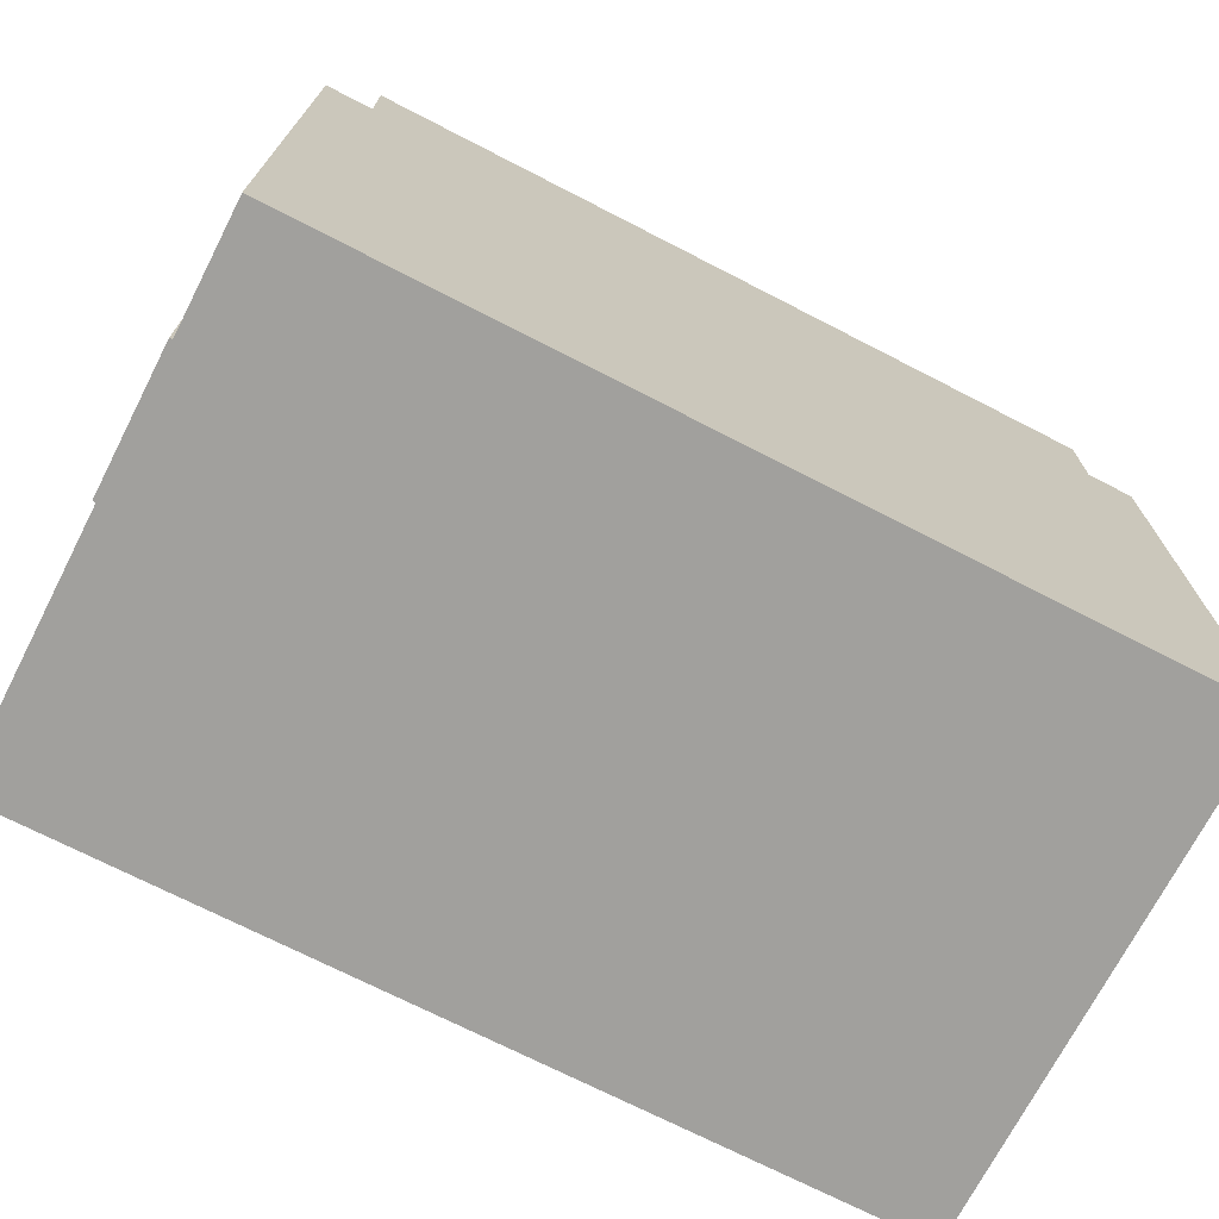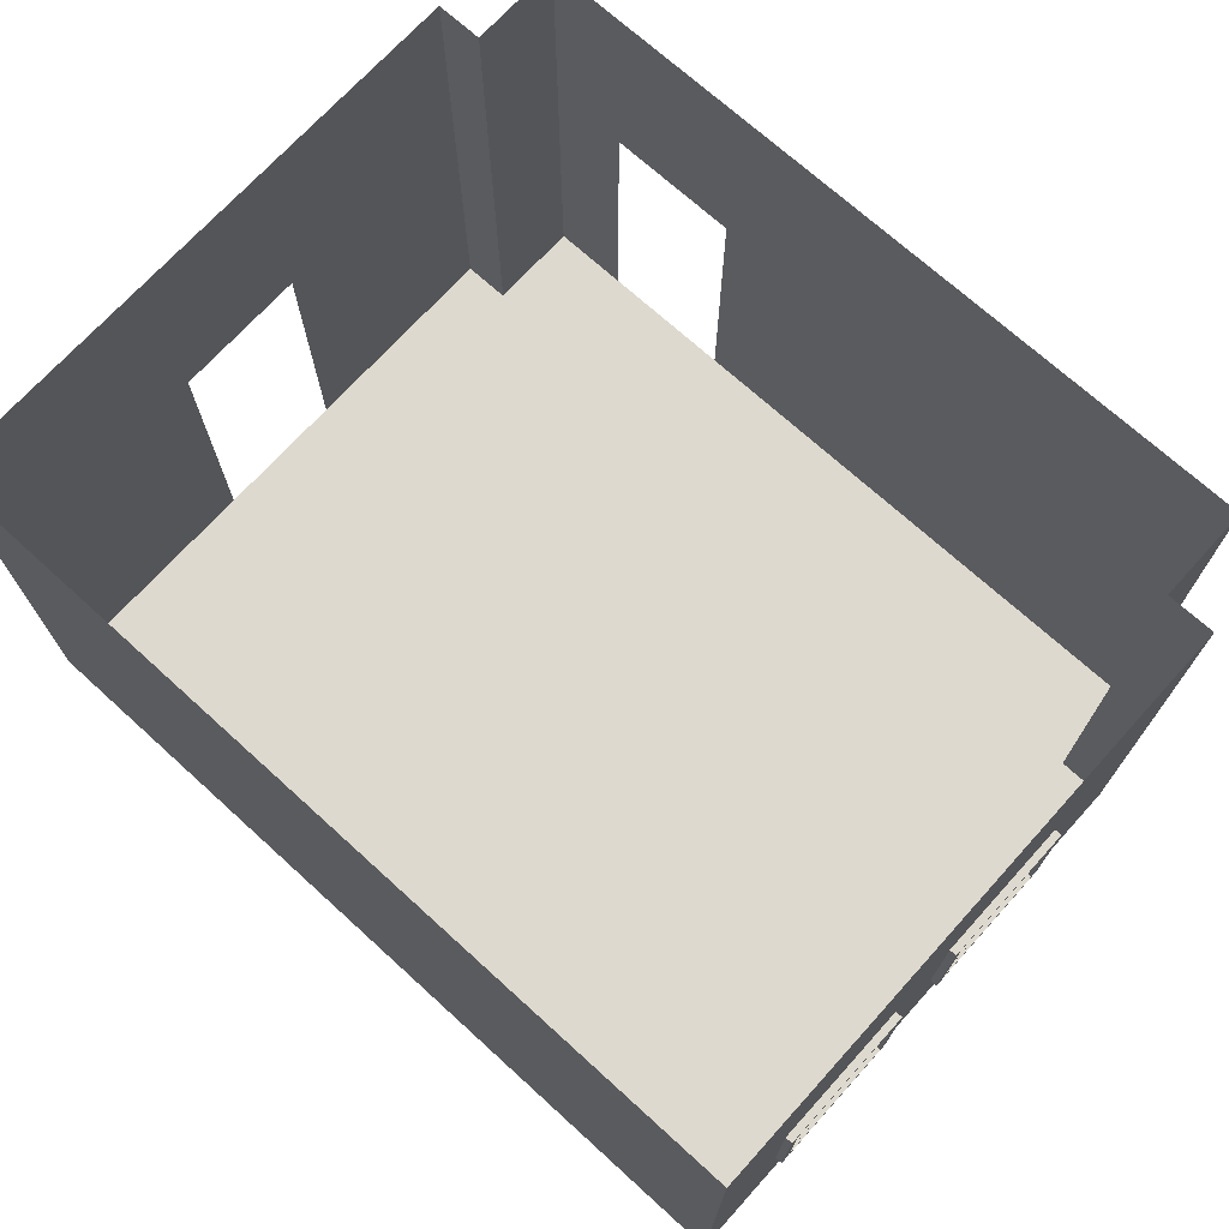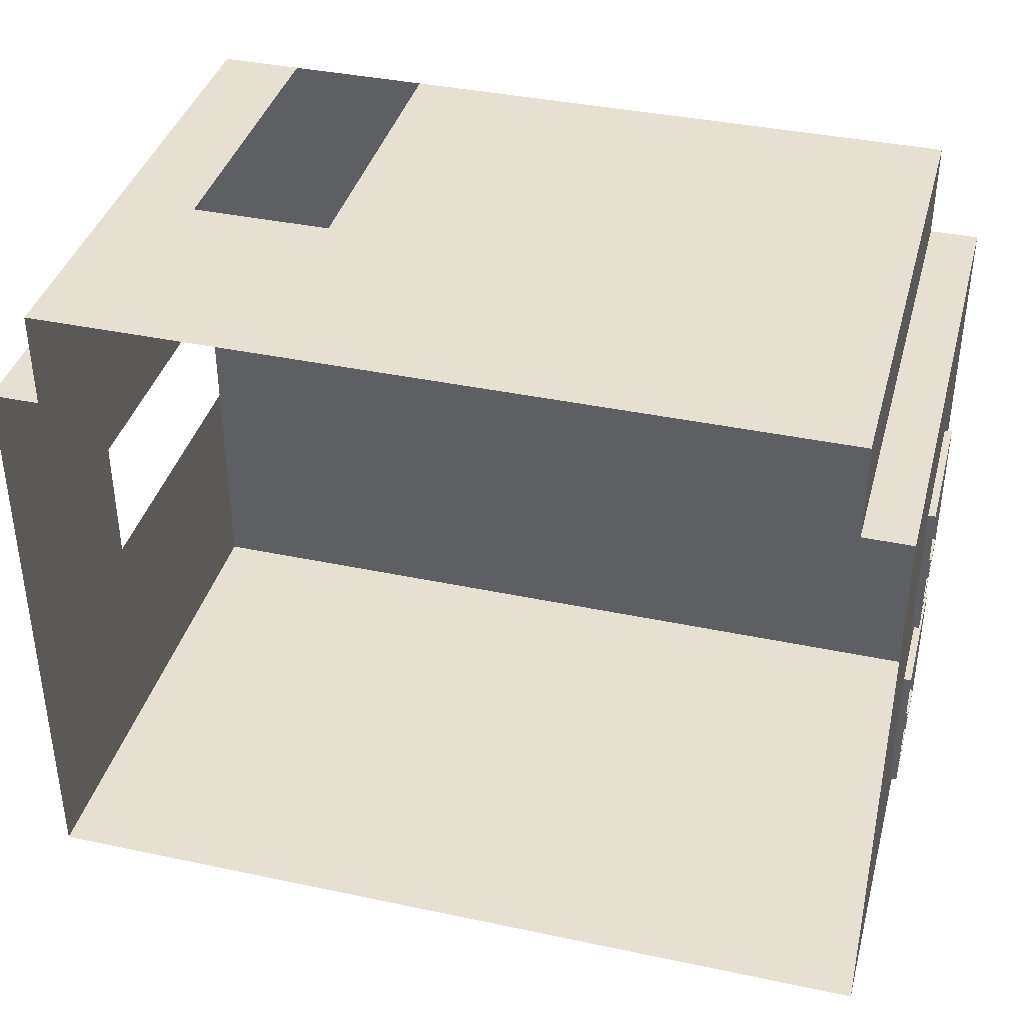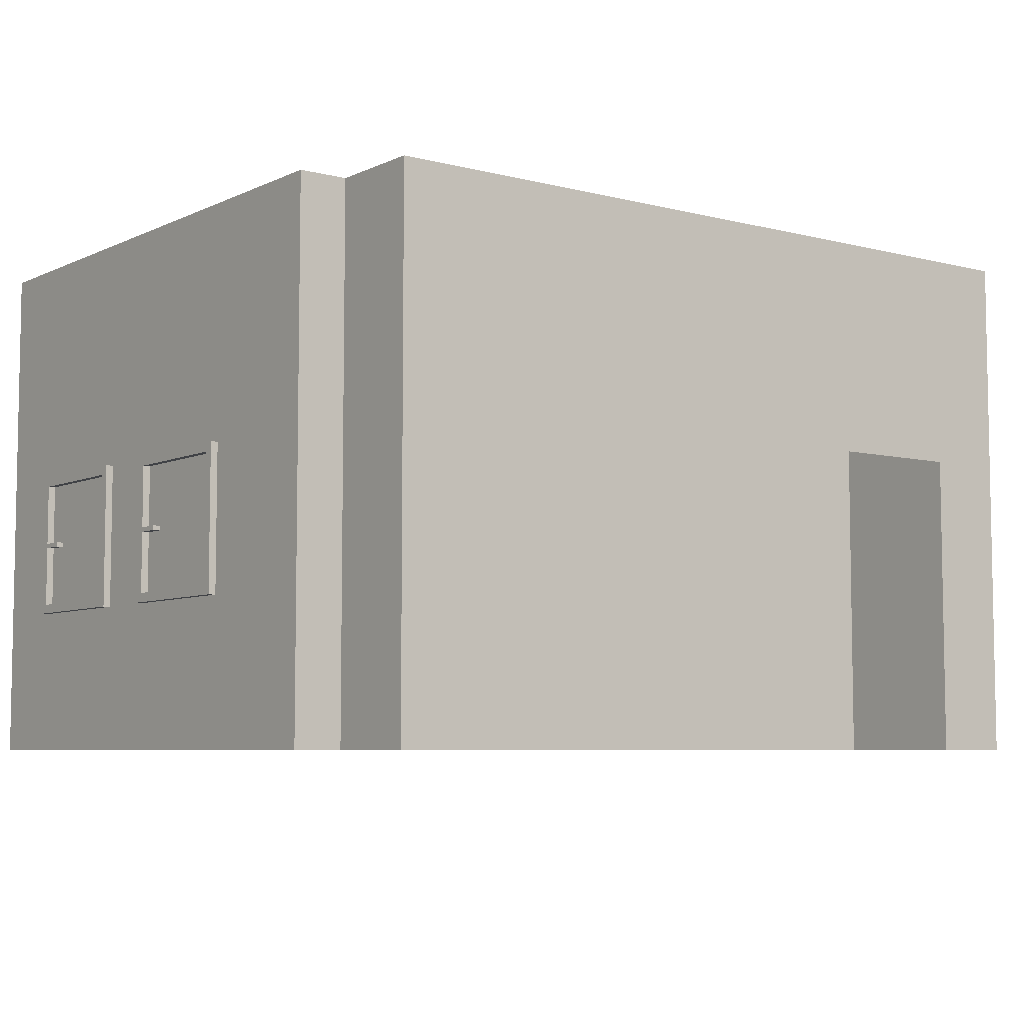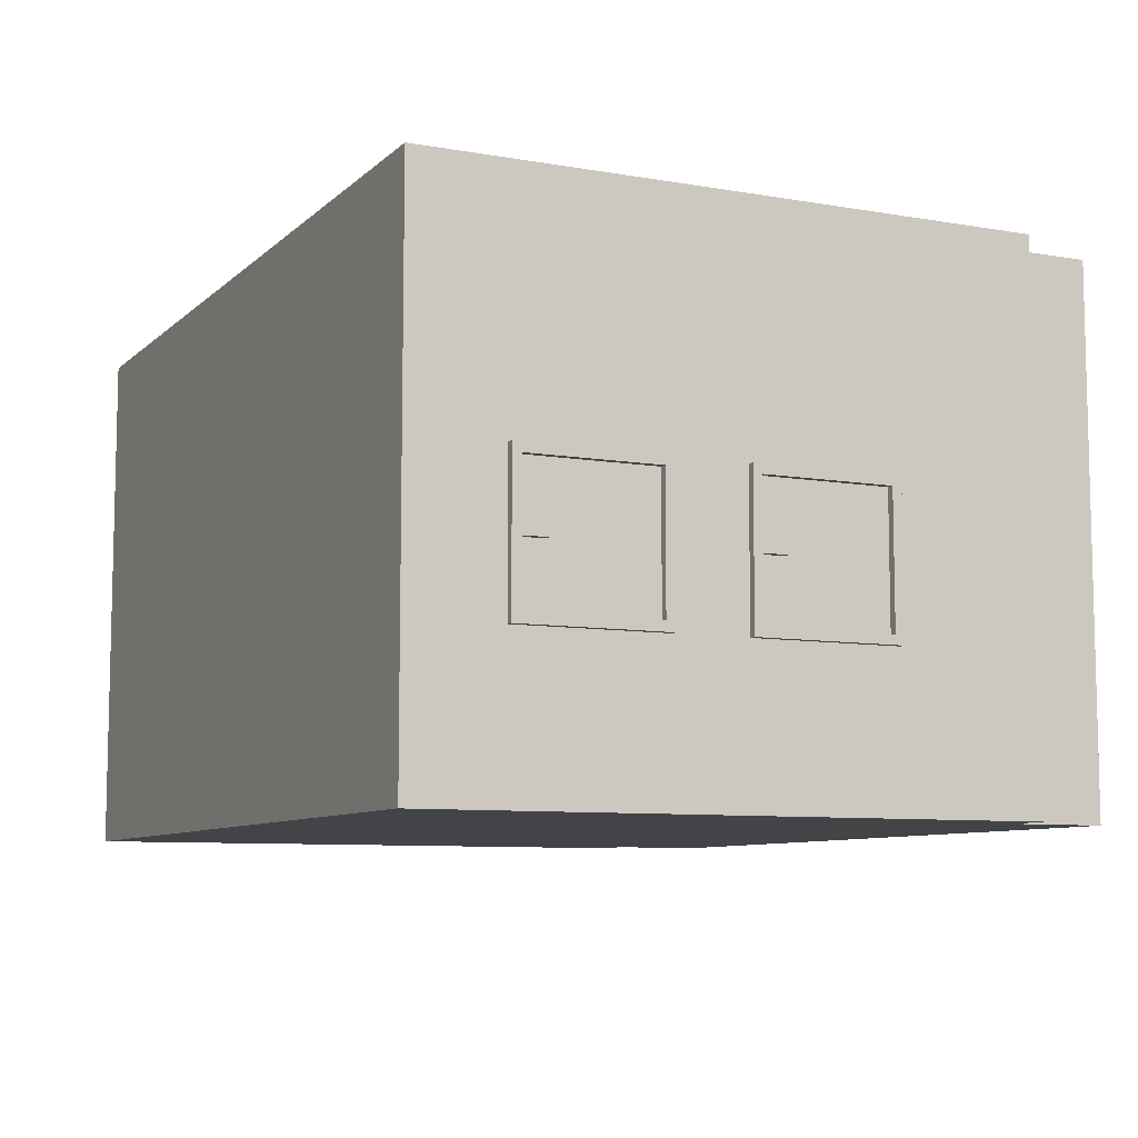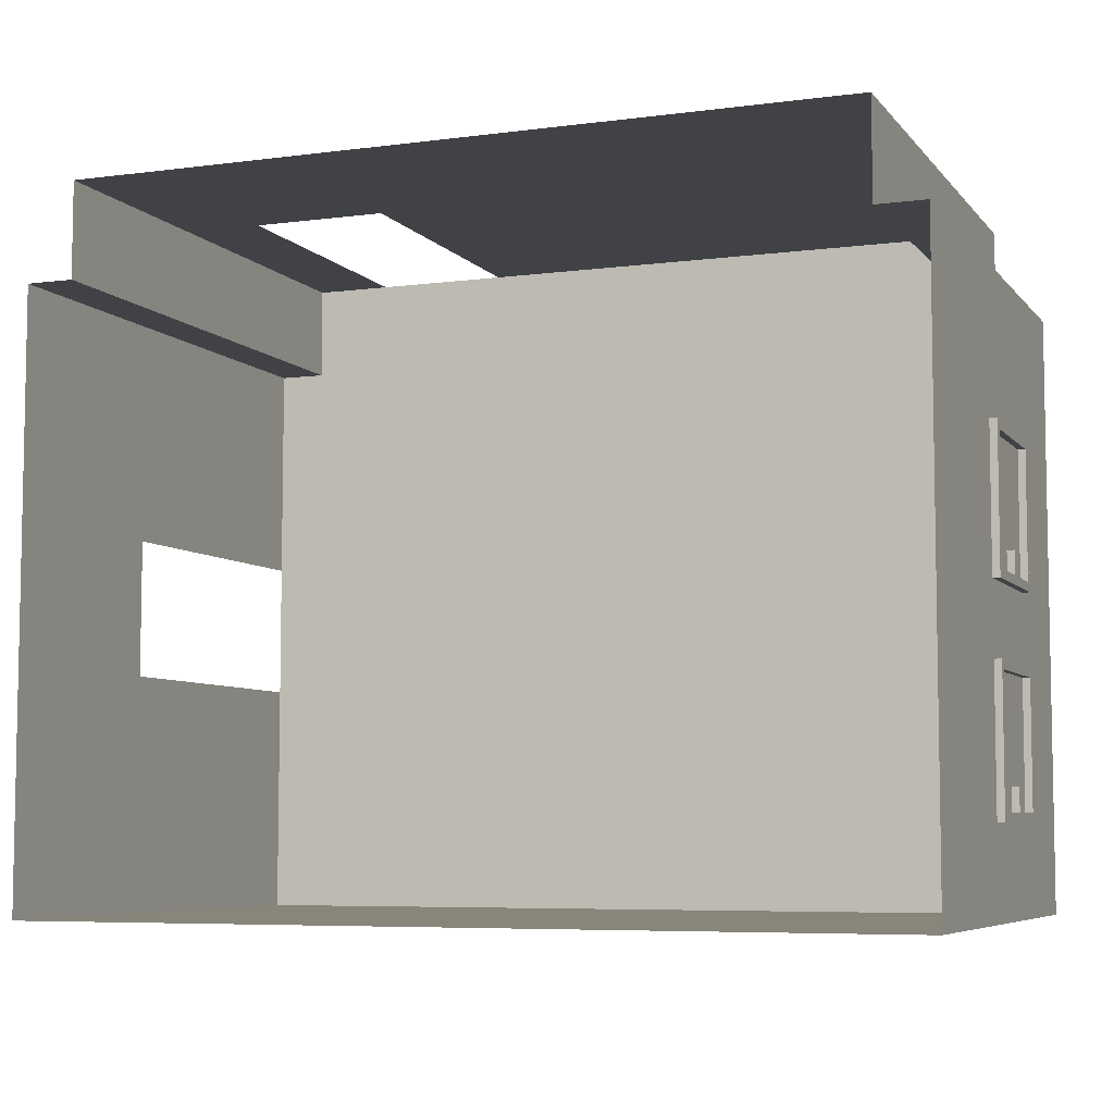
<metadata>
{"format":"obj","ext":"obj","renderer":"f3d","projection":"perspective","resolution":1024,"background":"white","views":[{"elev":-71.7,"azim":-27.2,"up":"+Z"},{"elev":71.5,"azim":-137.8,"up":"+Y"},{"elev":38.5,"azim":-165.1,"up":"+Z"},{"elev":-6.3,"azim":-37.1,"up":"+Y"},{"elev":-8.3,"azim":-115.4,"up":"+Y"},{"elev":-6.4,"azim":-158.8,"up":"+Z"}]}
</metadata>
<code>
g Mesh1 ventana3_1_1 CUA011 Model
v 1.607 5.748 -10.4
v 1.657 6.623 -10.4
v 1.657 5.748 -10.4
f 1 2 3
v 1.607 6.623 -10.4
f 2 1 4
f 3 2 1
v 1.657 6.685 -10.34
f 3 5 2
v 1.657 5.685 -10.34
f 3 6 5
v 1.657 5.685 -11.34
f 6 3 7
f 7 3 6
v 1.657 5.748 -11.27
f 8 7 3
v 1.657 6.685 -11.34
f 7 8 9
f 9 8 7
v 1.657 6.167 -11.3
f 9 8 10
f 10 8 9
v 1.657 6.167 -11.27
f 10 8 11
f 11 8 10
v 1.607 6.167 -11.27
f 12 8 11
v 1.607 5.748 -11.27
f 8 12 13
f 11 8 12
v 1.657 6.167 -11.11
f 11 8 14
f 14 8 11
f 8 2 14
f 2 8 3
f 3 8 2
f 3 7 8
f 13 3 8
f 3 13 1
f 1 13 3
v 1.607 5.685 -11.34
f 13 15 1
v 1.607 6.685 -11.34
f 15 13 16
f 16 13 15
v 1.607 6.167 -11.3
f 16 13 17
f 17 13 16
f 17 13 12
f 12 13 17
f 13 12 8
f 8 3 13
f 11 17 12
f 17 11 10
f 12 17 11
v 1.607 6.198 -11.11
f 12 18 17
v 1.607 6.167 -11.11
f 18 12 19
f 19 12 18
f 11 19 12
f 19 11 14
f 14 11 19
v 1.657 6.198 -11.11
f 20 11 14
f 11 20 10
f 14 11 20
f 10 20 11
v 1.657 6.198 -11.3
f 10 20 21
f 21 20 10
v 1.657 6.198 -11.27
f 21 20 22
f 22 20 21
f 22 18 20
v 1.607 6.198 -11.27
f 18 22 23
f 20 18 22
f 18 14 20
f 14 18 19
f 20 14 18
f 14 2 20
f 14 2 8
f 20 2 14
f 20 2 22
f 22 2 20
v 1.657 6.623 -11.27
f 22 2 24
f 24 2 22
f 2 5 24
f 2 5 3
f 24 5 2
f 9 24 5
f 9 21 24
f 9 10 21
f 21 10 9
f 17 21 10
v 1.607 6.198 -11.3
f 21 17 25
f 10 21 17
f 25 17 21
f 17 18 25
f 17 18 12
f 25 18 17
f 25 18 23
f 23 18 25
f 23 22 18
f 22 25 23
f 25 22 21
f 23 25 22
v 1.607 6.623 -11.27
f 26 25 23
f 16 25 26
f 16 17 25
f 25 17 16
f 26 25 16
f 23 25 26
f 22 26 23
f 26 22 24
f 24 22 26
f 24 21 22
f 22 21 24
f 21 22 25
f 24 21 9
f 5 24 9
v 1.607 6.685 -10.34
f 9 27 5
f 27 9 16
f 5 27 9
f 27 6 5
v 1.607 5.685 -10.34
f 6 27 28
f 5 6 27
f 5 6 3
f 28 27 6
f 1 28 27
f 28 1 15
f 15 1 28
f 1 15 13
f 27 28 1
f 1 27 4
f 4 27 1
f 4 27 26
f 26 27 4
f 16 26 27
f 27 26 16
f 16 9 27
f 9 15 16
f 15 9 7
f 7 9 15
f 16 15 9
f 7 28 15
f 28 7 6
f 6 7 28
f 15 28 7
f 26 2 4
f 2 26 24
f 4 2 26
f 4 1 2
f 24 26 2
f 23 26 22
f 10 11 17
f 19 18 14
f 12 19 11
g Mesh2 ventana3_1_1 CUA011 Model
l 22 20
l 22 23
l 21 22
l 10 21
l 11 10
l 14 11
l 14 19
l 20 14
l 20 18
l 18 19
l 23 18
l 25 23
l 17 25
l 12 17
l 19 12
l 11 12
l 11 8
l 8 13
l 8 3
l 3 2
l 3 1
l 1 4
l 13 1
l 12 13
l 2 4
l 2 24
l 24 22
l 24 26
l 26 23
l 4 26
l 10 17
l 21 25
g Mesh3 ventana3_1_1 CUA011 Model
l 5 27
l 5 9
l 6 5
l 7 6
l 7 15
l 9 7
l 9 16
l 16 15
l 27 16
l 28 27
l 15 28
l 6 28
g Mesh4 ventana3_1_2 CUA011 Model
v 1.607 5.748 -11.9
v 1.657 6.623 -11.9
v 1.657 5.748 -11.9
f 29 30 31
v 1.607 6.623 -11.9
f 30 29 32
f 31 30 29
v 1.657 6.685 -11.84
f 31 33 30
v 1.657 5.685 -11.84
f 31 34 33
v 1.658 5.685 -12.84
f 34 31 35
f 35 31 34
v 1.658 5.748 -12.77
f 36 35 31
v 1.658 6.685 -12.84
f 35 36 37
f 37 36 35
v 1.658 6.167 -12.8
f 37 36 38
f 38 36 37
v 1.658 6.167 -12.77
f 38 36 39
f 39 36 38
v 1.608 6.167 -12.77
f 40 36 39
v 1.608 5.748 -12.77
f 36 40 41
f 39 36 40
v 1.658 6.167 -12.61
f 39 36 42
f 42 36 39
f 36 30 42
f 30 36 31
f 31 36 30
f 31 35 36
f 41 31 36
f 31 41 29
f 29 41 31
v 1.608 5.685 -12.84
f 41 43 29
v 1.608 6.685 -12.84
f 43 41 44
f 44 41 43
v 1.608 6.167 -12.8
f 44 41 45
f 45 41 44
f 45 41 40
f 40 41 45
f 41 40 36
f 36 31 41
f 39 45 40
f 45 39 38
f 40 45 39
v 1.608 6.198 -12.61
f 40 46 45
v 1.608 6.167 -12.61
f 46 40 47
f 47 40 46
f 39 47 40
f 47 39 42
f 42 39 47
v 1.658 6.198 -12.61
f 48 39 42
f 39 48 38
f 42 39 48
f 38 48 39
v 1.658 6.198 -12.8
f 38 48 49
f 49 48 38
v 1.658 6.198 -12.77
f 49 48 50
f 50 48 49
f 50 46 48
v 1.608 6.198 -12.77
f 46 50 51
f 48 46 50
f 46 42 48
f 42 46 47
f 48 42 46
f 42 30 48
f 42 30 36
f 48 30 42
f 48 30 50
f 50 30 48
v 1.658 6.623 -12.77
f 50 30 52
f 52 30 50
f 30 33 52
f 30 33 31
f 52 33 30
f 37 52 33
f 37 49 52
f 37 38 49
f 49 38 37
f 45 49 38
v 1.608 6.198 -12.8
f 49 45 53
f 38 49 45
f 53 45 49
f 45 46 53
f 45 46 40
f 53 46 45
f 53 46 51
f 51 46 53
f 51 50 46
f 50 53 51
f 53 50 49
f 51 53 50
v 1.608 6.623 -12.77
f 54 53 51
f 44 53 54
f 44 45 53
f 53 45 44
f 54 53 44
f 51 53 54
f 50 54 51
f 54 50 52
f 52 50 54
f 52 49 50
f 50 49 52
f 49 50 53
f 52 49 37
f 33 52 37
v 1.607 6.685 -11.84
f 37 55 33
f 55 37 44
f 33 55 37
f 55 34 33
v 1.607 5.685 -11.84
f 34 55 56
f 33 34 55
f 33 34 31
f 56 55 34
f 29 56 55
f 56 29 43
f 43 29 56
f 29 43 41
f 55 56 29
f 29 55 32
f 32 55 29
f 32 55 54
f 54 55 32
f 44 54 55
f 55 54 44
f 44 37 55
f 37 43 44
f 43 37 35
f 35 37 43
f 44 43 37
f 35 56 43
f 56 35 34
f 34 35 56
f 43 56 35
f 54 30 32
f 30 54 52
f 32 30 54
f 32 29 30
f 52 54 30
f 51 54 50
f 38 39 45
f 47 46 42
f 40 47 39
g Mesh5 ventana3_1_2 CUA011 Model
l 50 48
l 50 51
l 49 50
l 38 49
l 39 38
l 42 39
l 42 47
l 48 42
l 48 46
l 46 47
l 51 46
l 53 51
l 45 53
l 40 45
l 47 40
l 39 40
l 39 36
l 36 41
l 36 31
l 31 30
l 31 29
l 29 32
l 41 29
l 40 41
l 30 32
l 30 52
l 52 50
l 52 54
l 54 51
l 32 54
l 38 45
l 49 53
g Mesh6 ventana3_1_2 CUA011 Model
l 33 55
l 33 37
l 34 33
l 35 34
l 35 43
l 37 35
l 37 44
l 44 43
l 55 44
l 56 55
l 43 56
l 34 56
g Mesh7 CUA011 Model
v 7.296 8.285 -8.675
v 7.297 4.685 -9.335
v 7.296 4.685 -8.675
f 57 58 59
v 7.297 8.285 -9.335
f 58 57 60
f 59 58 57
v 6.746 4.685 -8.676
f 61 58 59
v 7.628 4.685 -13.46
f 61 62 58
v 5.796 4.685 -8.676
f 63 62 61
v 1.987 4.685 -9.337
f 64 62 63
v 1.658 4.685 -13.46
f 64 65 62
v 1.658 4.685 -12.84
f 64 66 65
v 1.657 4.685 -11.84
f 64 67 66
v 1.657 4.685 -11.34
f 64 68 67
v 1.657 4.685 -10.34
f 64 69 68
v 1.657 4.685 -9.337
f 69 64 70
f 70 64 69
v 1.987 8.285 -9.337
f 70 71 64
v 1.657 8.285 -9.337
f 71 70 72
f 64 71 70
v 1.986 4.685 -8.677
f 71 73 64
v 1.986 8.285 -8.677
f 73 71 74
f 74 71 73
f 64 73 71
f 63 73 64
f 74 63 73
v 5.796 6.785 -8.676
f 63 74 75
f 73 63 74
f 64 73 63
f 63 62 64
f 61 62 63
f 58 62 61
v 7.627 4.685 -9.335
f 58 62 76
f 76 62 58
v 7.627 4.685 -10.87
f 76 62 77
f 77 62 76
v 7.627 4.685 -11.82
f 77 62 78
f 78 62 77
v 7.627 6.785 -11.82
f 79 62 78
v 7.628 8.285 -13.46
f 62 79 80
f 78 62 79
f 80 79 62
v 7.627 6.785 -10.87
f 81 80 79
v 7.627 8.285 -9.335
f 80 81 82
f 82 81 80
f 77 82 81
f 82 77 76
f 76 77 82
f 81 82 77
f 58 82 76
f 82 58 60
f 76 82 58
f 60 58 82
f 60 57 58
f 79 80 81
v 1.658 8.285 -13.46
f 83 62 80
f 62 83 65
f 65 83 62
v 1.658 6.685 -12.84
f 83 84 65
v 1.657 6.685 -11.84
f 83 85 84
v 1.657 6.685 -11.34
f 83 86 85
v 1.657 6.685 -10.34
f 83 87 86
f 72 87 83
f 72 69 87
f 69 72 70
f 70 72 69
f 72 70 71
f 87 69 72
f 87 69 6
f 6 69 87
f 68 6 69
v 1.657 5.685 -11.34
f 6 68 88
f 69 6 68
f 88 68 6
f 88 68 67
f 67 68 88
f 67 68 64
f 68 69 64
f 66 67 64
f 66 34 67
v 1.658 5.685 -12.84
f 34 66 89
f 67 34 66
f 85 67 34
f 85 86 67
f 85 86 83
f 67 86 85
f 88 67 86
f 86 67 88
f 34 67 85
f 86 87 83
f 83 87 72
f 84 85 83
f 65 84 83
f 89 65 84
f 89 66 65
f 89 66 34
f 65 66 89
f 65 66 64
f 62 65 64
f 84 65 89
f 80 62 83
f 59 58 61
v 6.746 6.785 -8.676
f 90 59 61
f 59 90 57
f 61 59 90
f 57 90 59
f 57 90 75
f 75 90 57
f 57 75 74
f 74 75 57
f 75 74 63
g Mesh8 CUA011 Model
l 73 74
l 73 64
l 73 63
l 63 75
l 63 61
l 61 59
l 61 90
l 75 90
l 59 57
l 59 58
l 58 60
l 58 76
l 76 82
l 76 77
l 77 81
l 77 78
l 78 62
l 78 79
l 79 81
l 62 80
l 65 62
l 65 83
l 65 66
l 66 67
l 67 68
l 68 69
l 69 70
l 70 72
l 70 64
l 64 71
l 72 71
l 72 83
l 83 80
l 82 80
l 60 82
l 57 60
l 74 57
l 74 71
g Mesh9 CUA011 Model
l 85 34
l 84 85
l 89 84
l 34 89
g Mesh10 CUA011 Model
l 88 86
l 88 6
l 6 87
l 86 87
g Mesh11 Model
v 139 3.33 -157.4
v 139 3.3 -157.4
l 91 92
g Mesh12 Model
v 117.5 3.4 -184.2
v 117.4 3.4 -184.1
l 93 94

</code>
